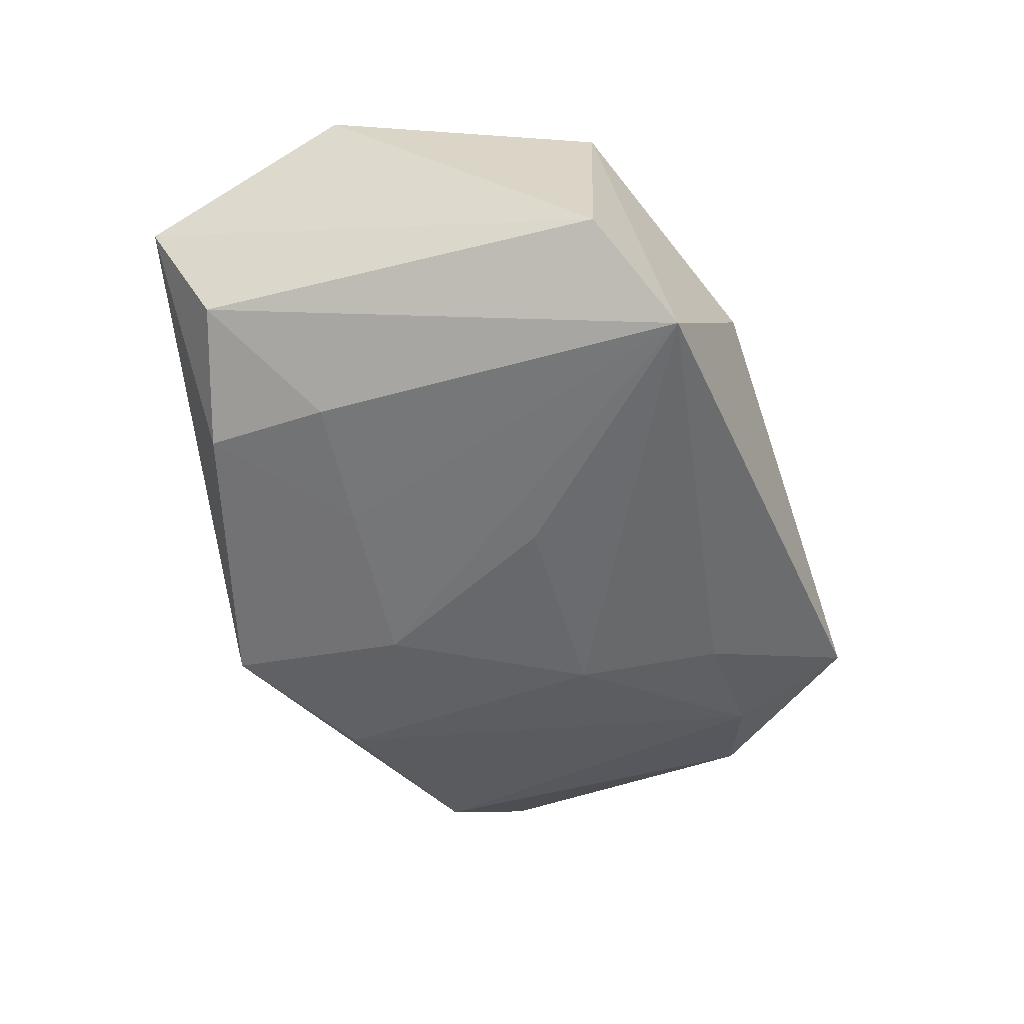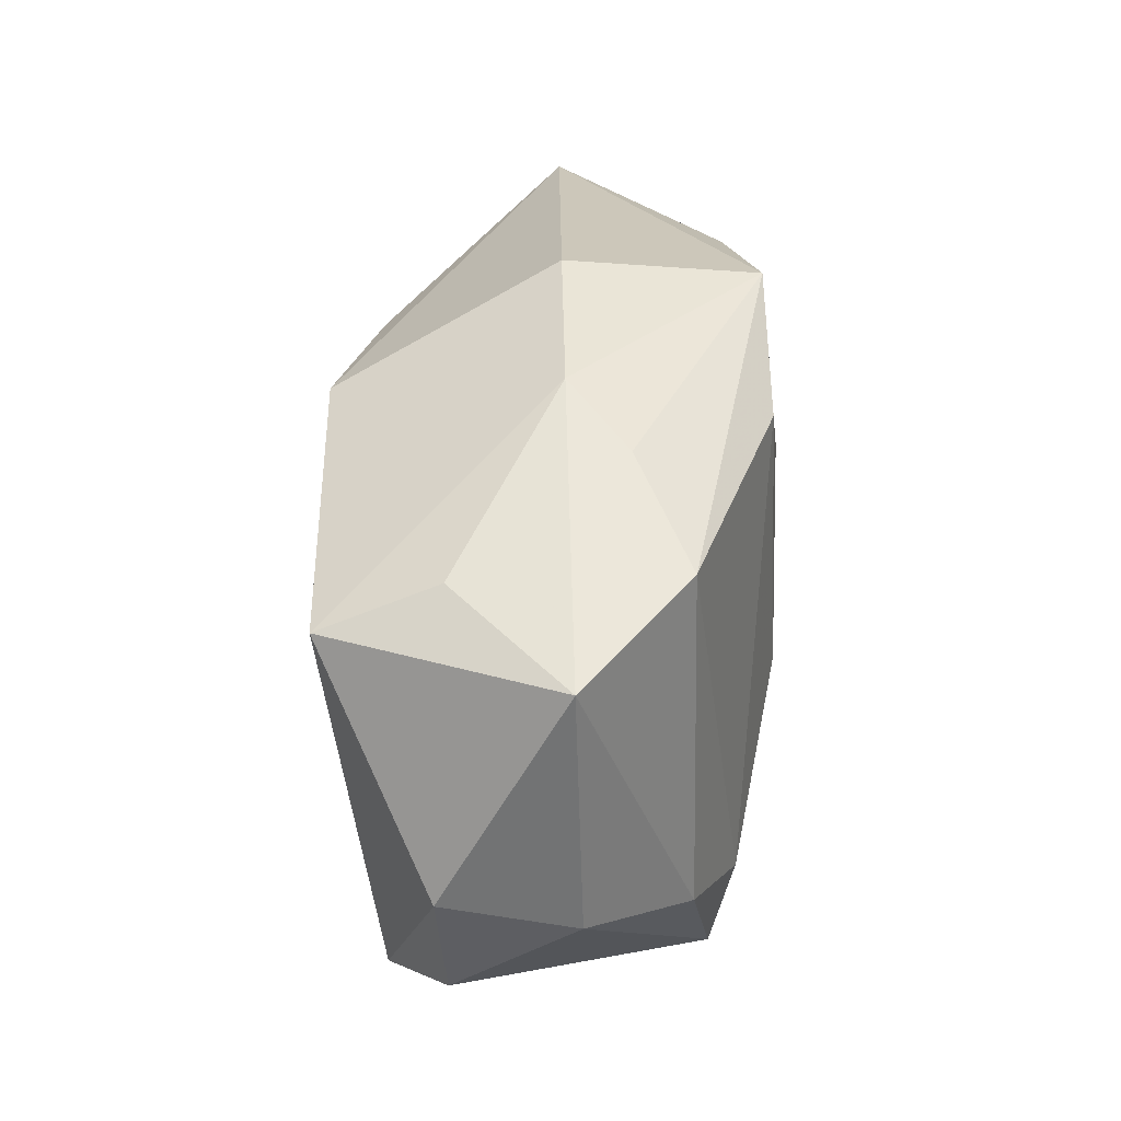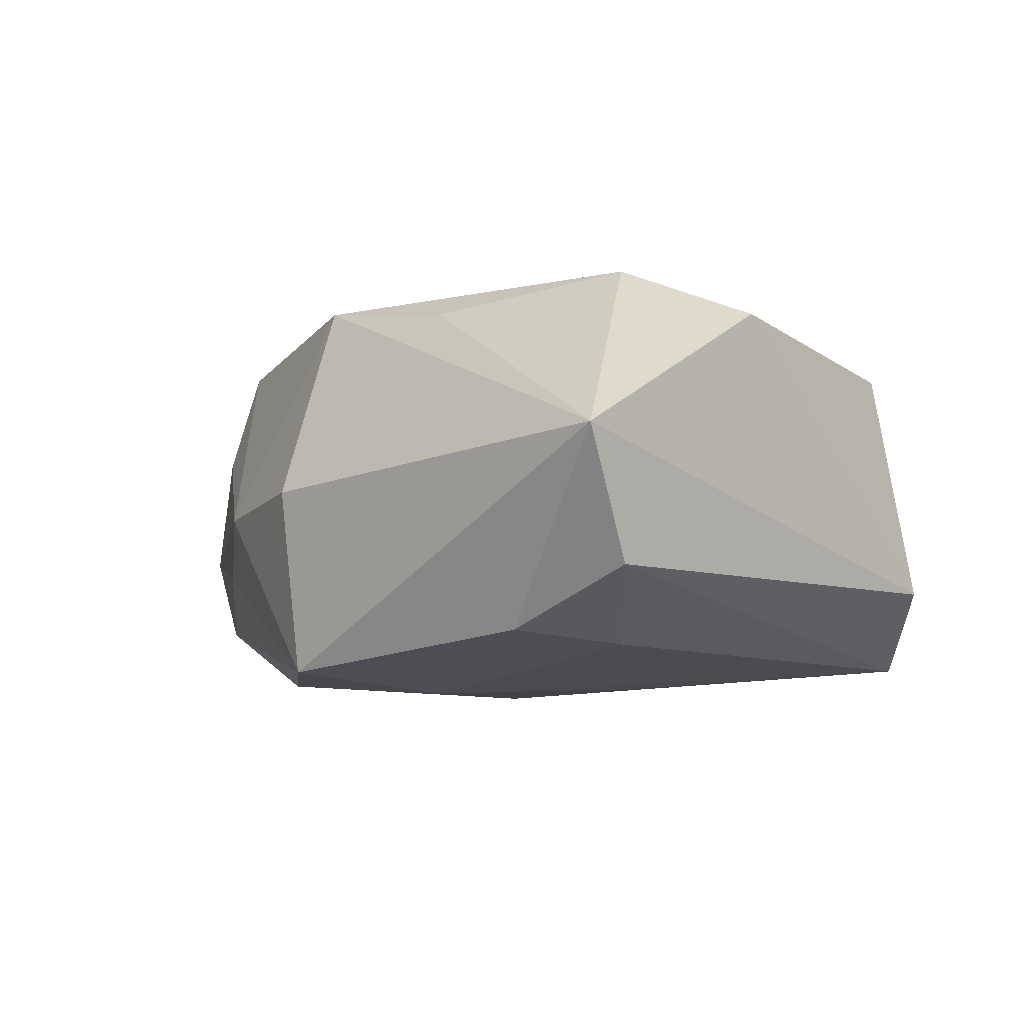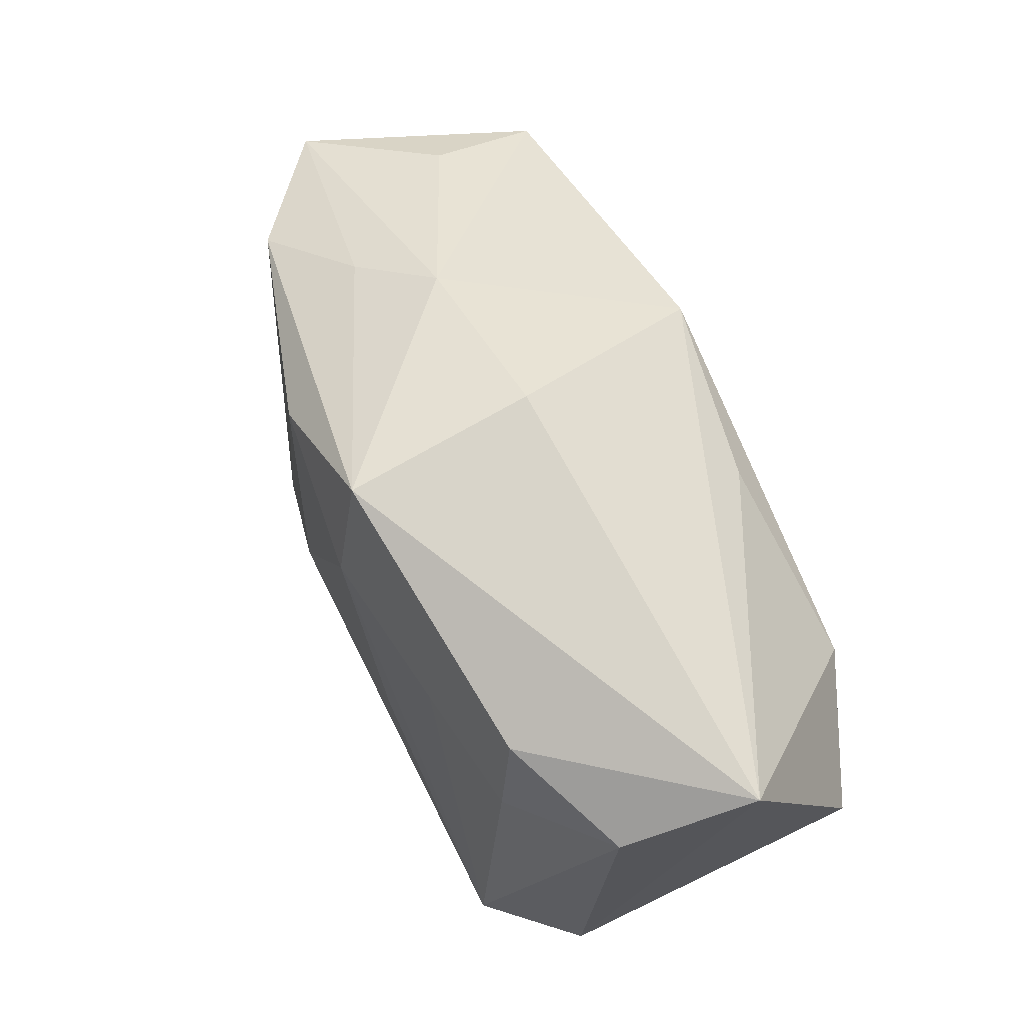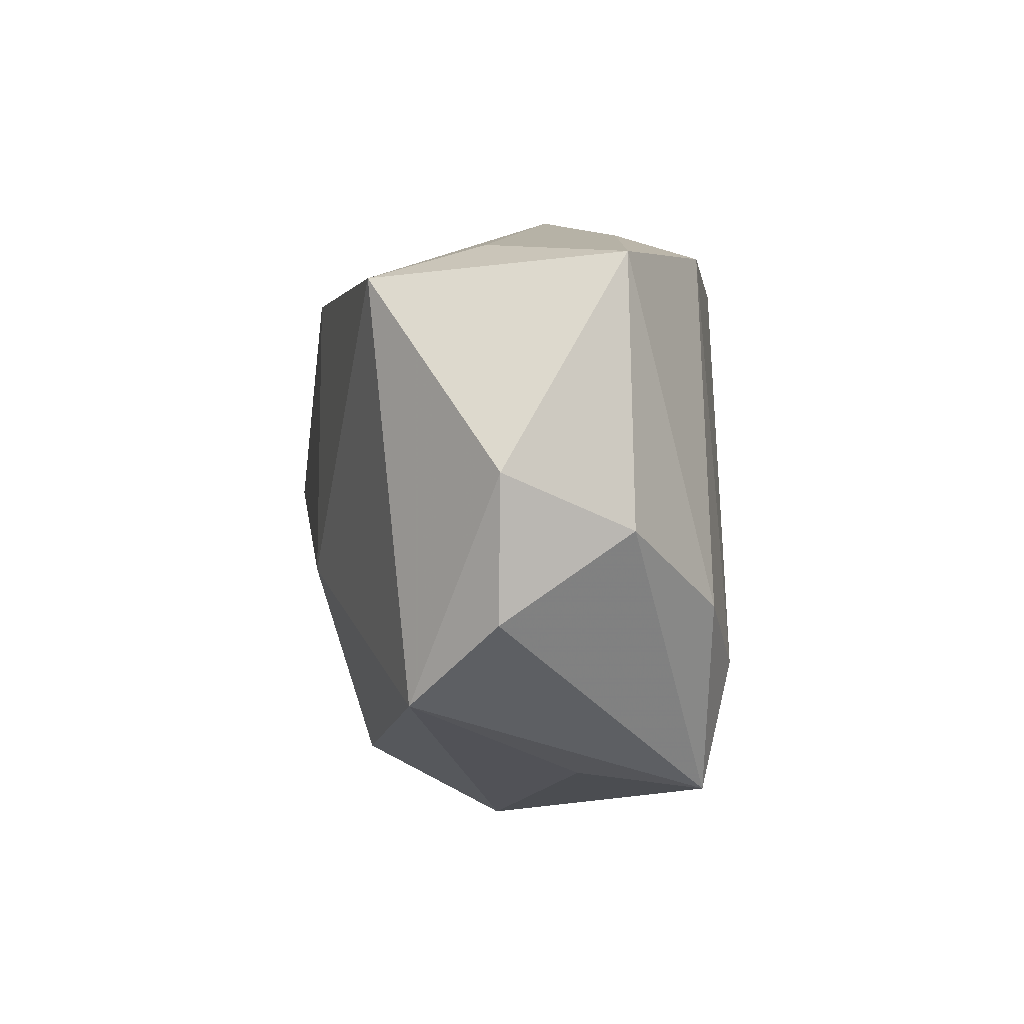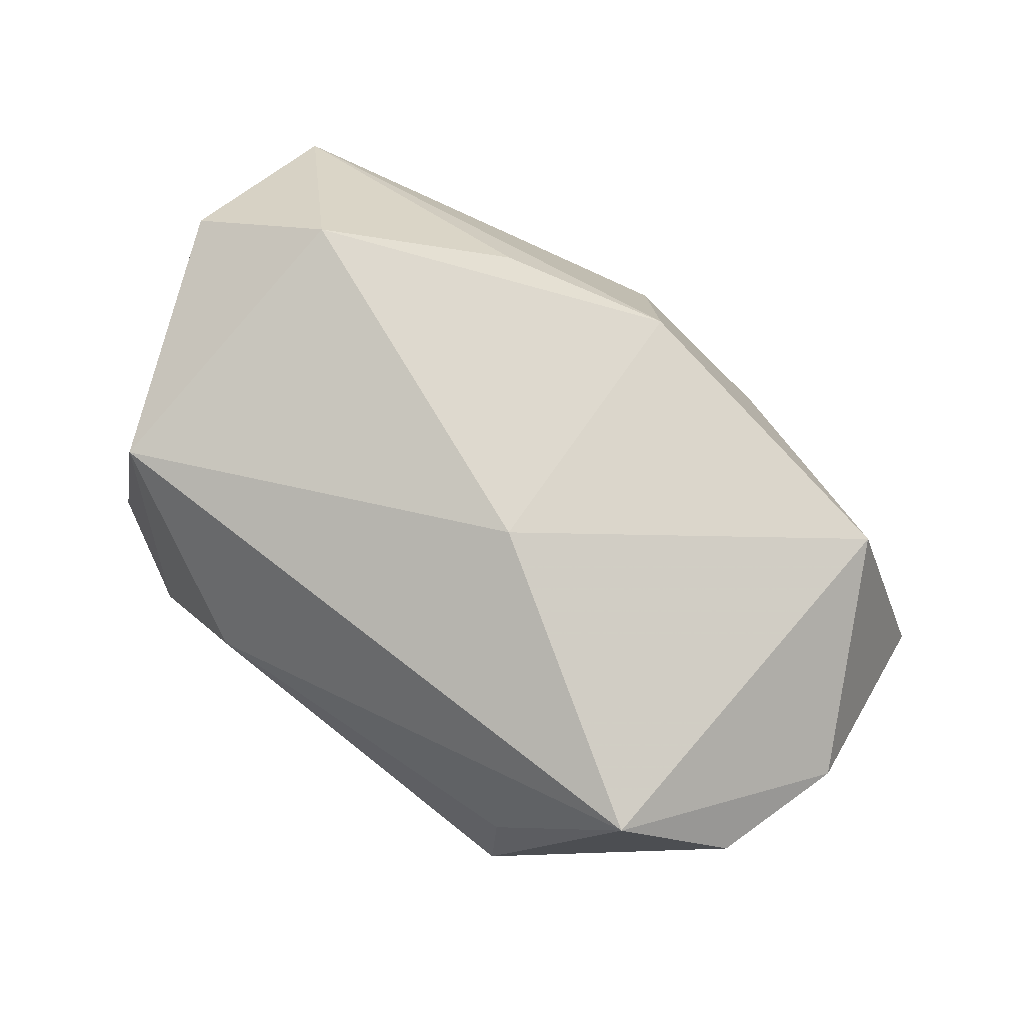
<metadata>
{"format":"obj","ext":"obj","renderer":"f3d","projection":"perspective","resolution":1024,"background":"white","views":[{"elev":-49.7,"azim":-69.7,"up":"+Z"},{"elev":32.1,"azim":94.0,"up":"+Y"},{"elev":-5.5,"azim":-124.5,"up":"+Z"},{"elev":64.6,"azim":-115.3,"up":"+Y"},{"elev":-11.8,"azim":81.9,"up":"+Y"},{"elev":71.4,"azim":35.8,"up":"+Z"}]}
</metadata>
<code>
v -0.001554 0.03201 0.0004088
v -0.04402 0.004124 0.01557
v -0.04433 0.02365 0.003655
v 0.04426 -0.0097 -0.004665
v 0.006646 -0.007064 0.0216
v 0.03527 0.01938 0.007645
v 0.0472 -0.005439 0.007843
v 0.03326 -0.02433 0.0143
v 0.0241 -0.01844 -0.01799
v 0.03698 0.015 0.01889
v -0.04133 0.01749 -0.008814
v -0.0298 -0.02762 -0.01808
v -0.002966 0.03064 -0.01837
v 0.01102 0.02304 -0.01967
v -0.01786 0.01094 -0.01788
v 0.02114 -0.03053 -0.01571
v -0.02954 0.02177 -0.01456
v 0.02265 0.02541 -0.007357
v 0.02088 -0.02912 -0.003359
v 0.0456 0.01584 -0.00397
v -0.03028 0.009392 -0.01579
v -0.03411 -0.02147 0.01253
v 0.01591 0.02875 -0.001126
v 0.03298 0.01971 -0.01329
v 0.0124 -0.01854 -0.01919
v -0.001975 0.01287 -0.02049
v 0.008898 -0.004814 -0.02098
v 0.03405 -0.01458 -0.01413
v -0.01566 -0.03053 -0.0004052
v 0.04287 -0.01826 0.007387
v -0.03008 0.009105 0.0216
v -0.01073 -0.006247 -0.01998
v -0.03883 -0.02241 -0.01028
v 0.005952 0.02164 0.0216
v -0.01233 0.01934 0.01895
f 5 8 10
f 16 8 19
f 29 19 8
f 29 12 16
f 16 19 29
f 6 10 20
f 23 13 1
f 23 6 20
f 10 6 23
f 5 10 34
f 34 31 5
f 34 23 1
f 10 23 34
f 1 13 3
f 3 34 1
f 30 8 16
f 16 4 30
f 16 9 28
f 28 4 16
f 20 4 28
f 32 12 26
f 26 27 32
f 32 27 12
f 25 27 9
f 12 27 25
f 25 9 16
f 16 12 25
f 26 13 14
f 14 27 26
f 9 27 14
f 5 31 22
f 22 29 8
f 22 8 5
f 33 12 22
f 12 29 22
f 24 14 13
f 20 28 24
f 24 28 9
f 9 14 24
f 26 12 15
f 15 13 26
f 31 34 35
f 35 3 31
f 34 3 35
f 7 10 8
f 8 30 7
f 20 10 7
f 7 4 20
f 7 30 4
f 31 3 2
f 2 22 31
f 2 3 33
f 33 22 2
f 13 23 18
f 18 24 13
f 18 23 20
f 20 24 18
f 33 3 11
f 11 12 33
f 21 15 12
f 12 11 21
f 13 15 17
f 15 21 17
f 17 21 11
f 17 3 13
f 17 11 3

</code>
